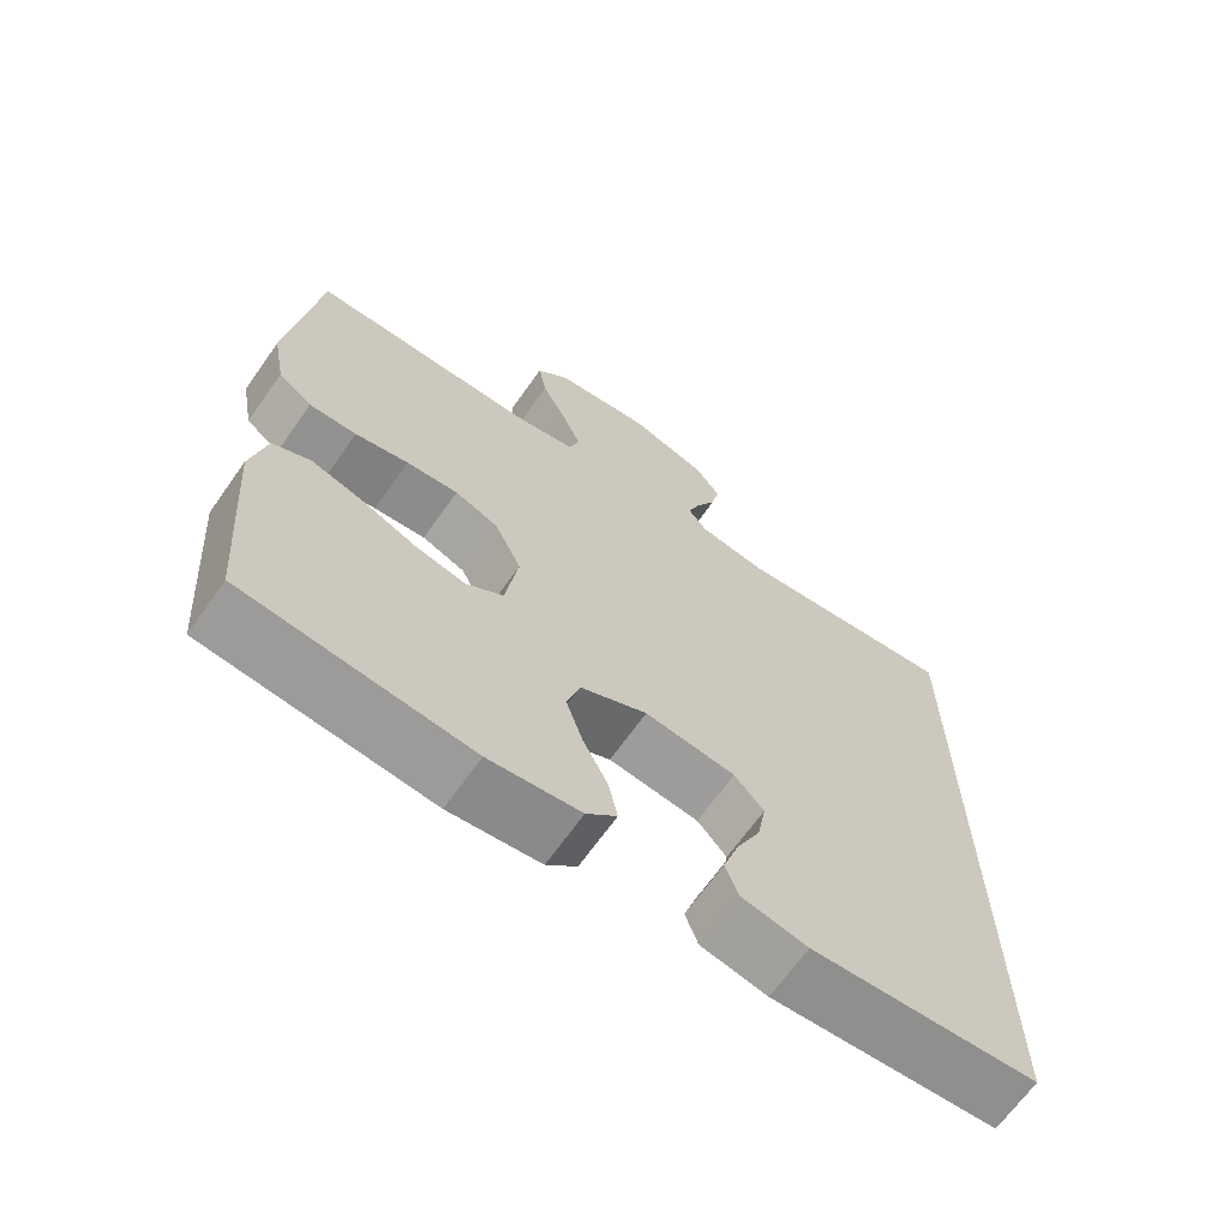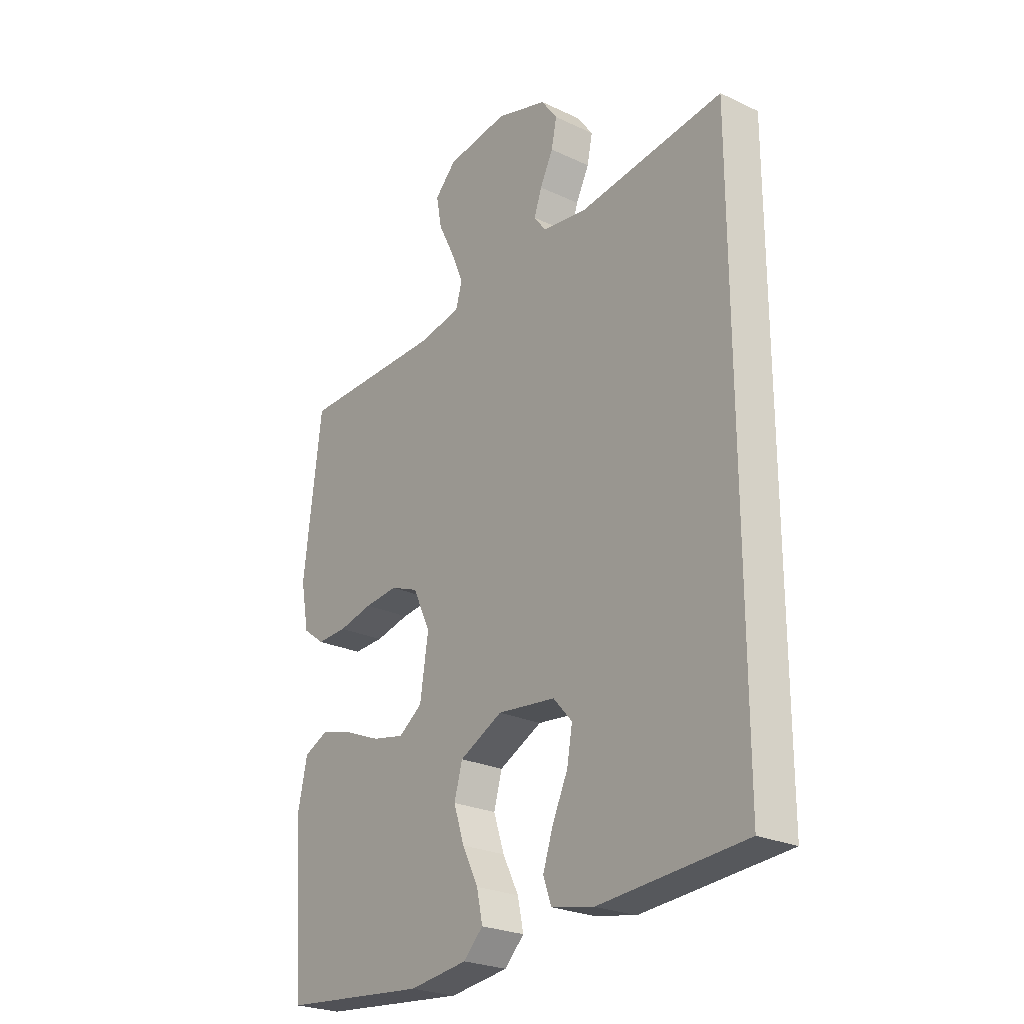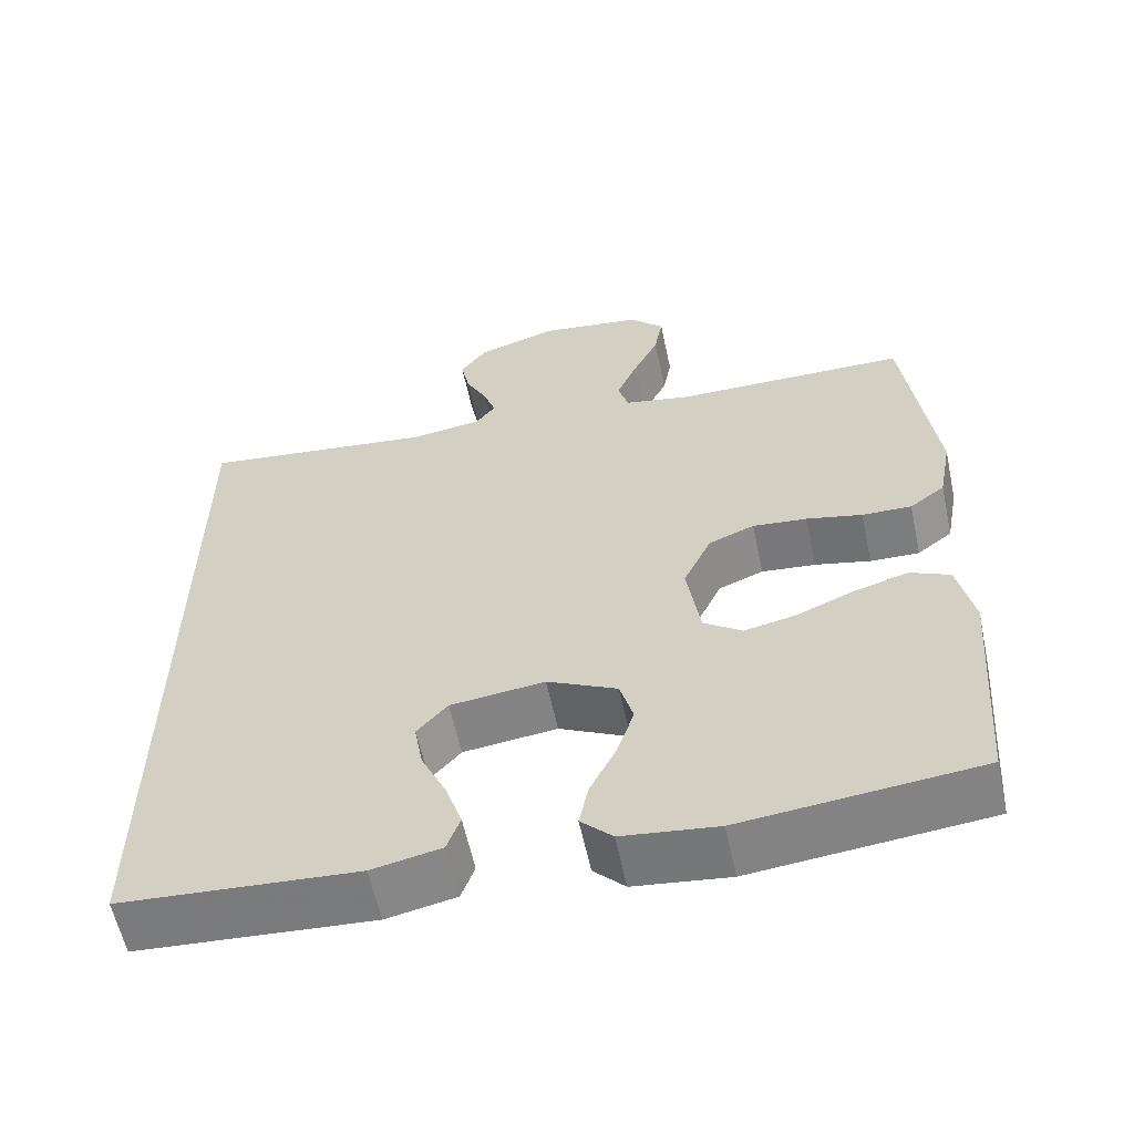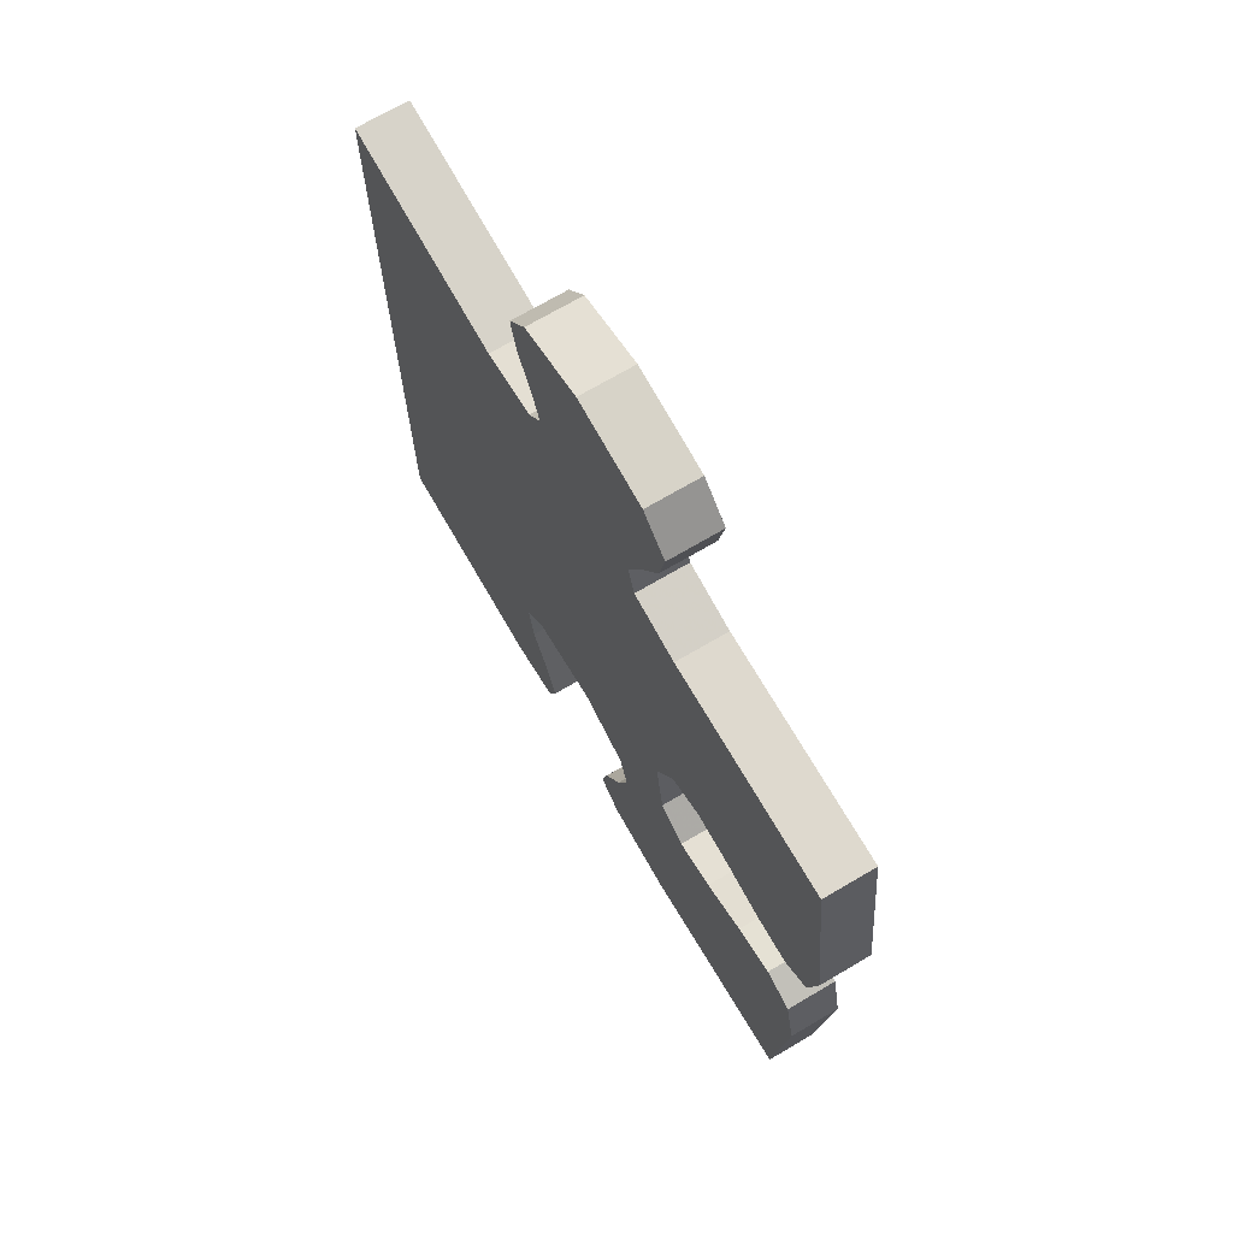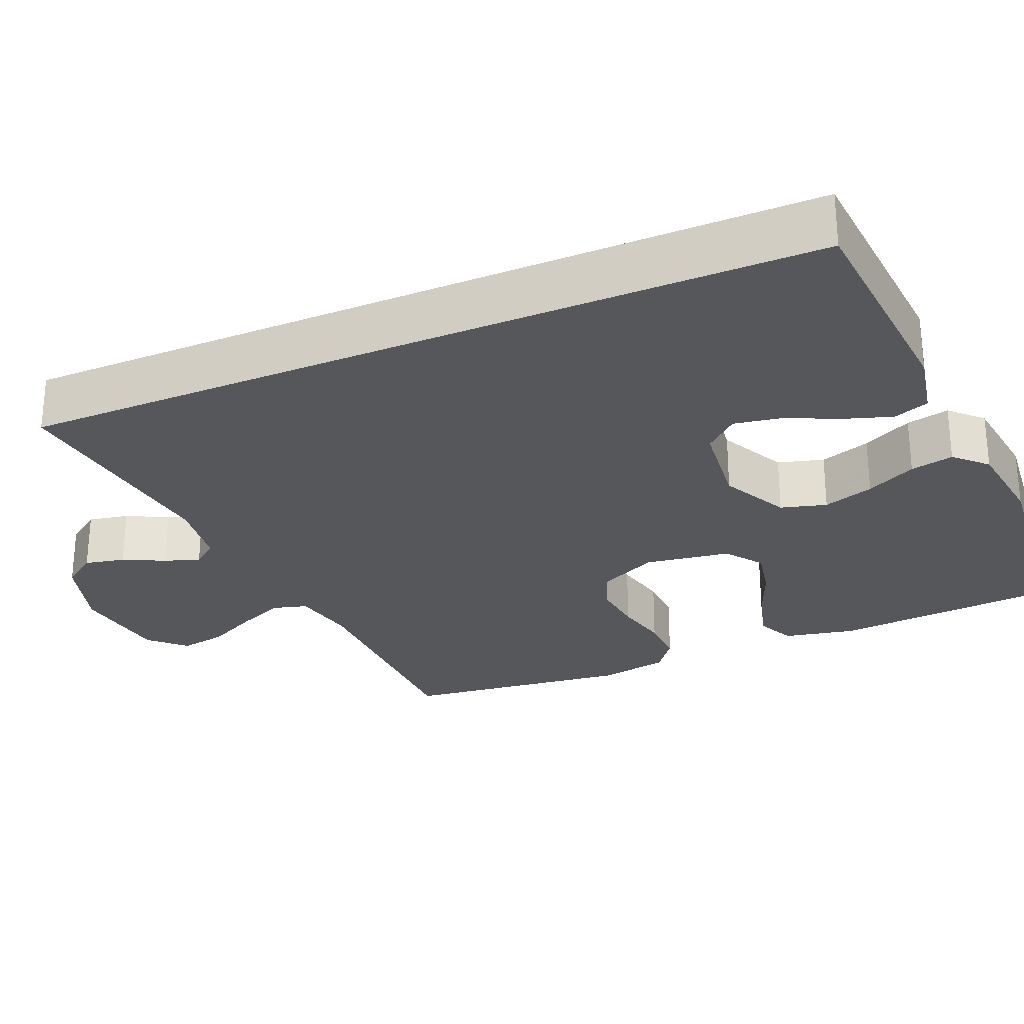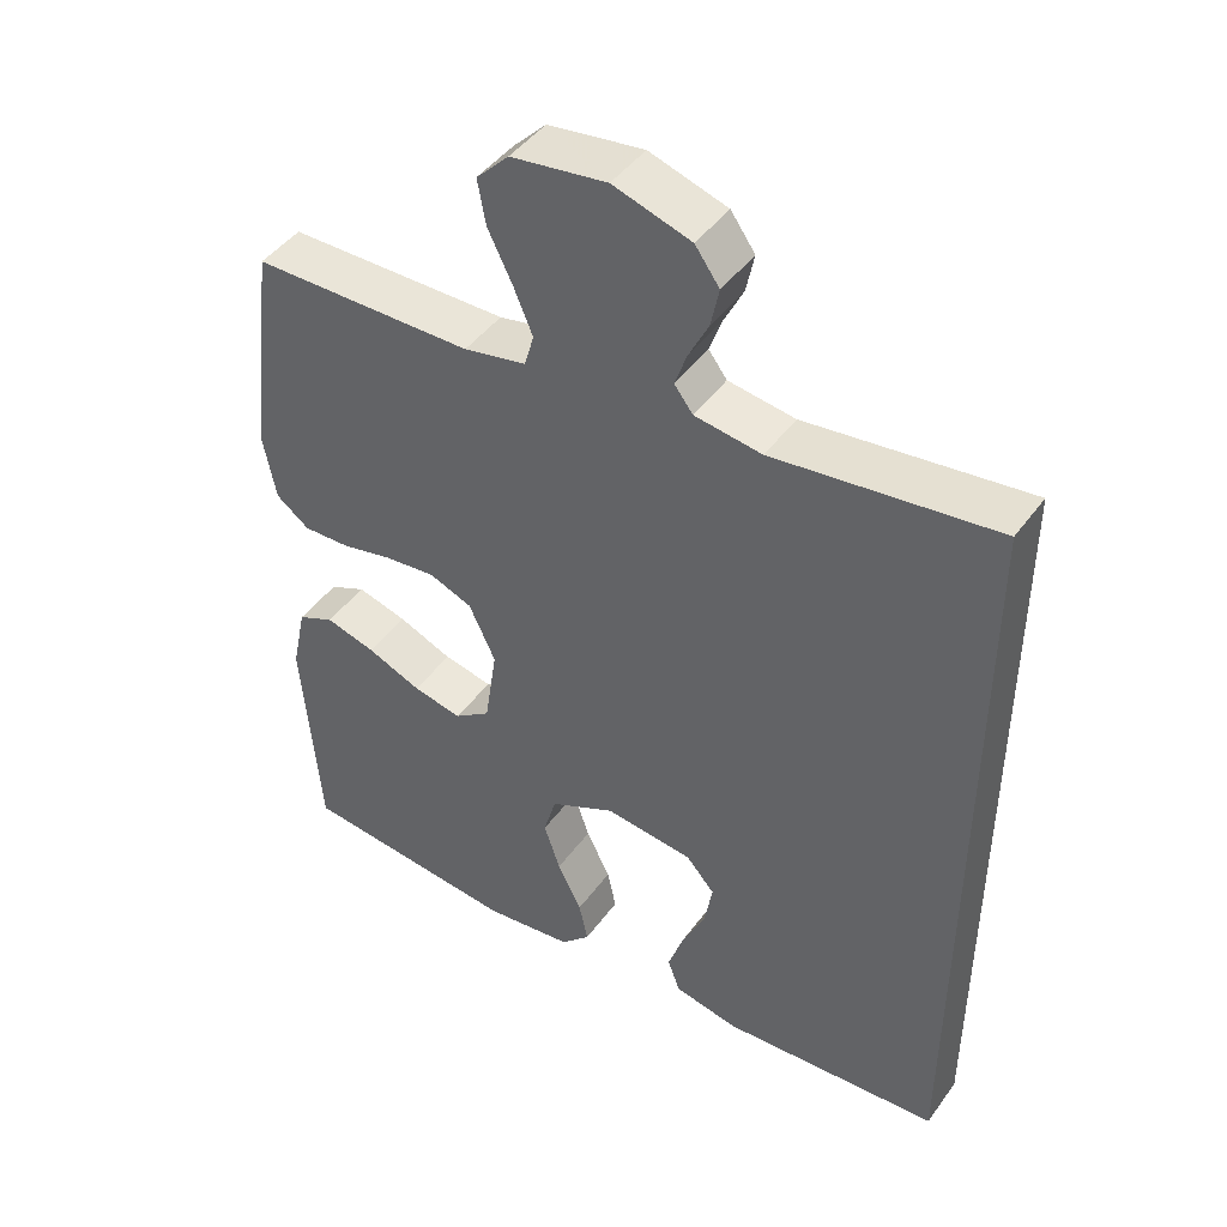
<metadata>
{"format":"obj","ext":"obj","renderer":"f3d","projection":"perspective","resolution":1024,"background":"white","views":[{"elev":-67.2,"azim":-35.3,"up":"+Z"},{"elev":-25.0,"azim":52.7,"up":"+Z"},{"elev":-59.6,"azim":-167.9,"up":"+Z"},{"elev":71.2,"azim":-120.4,"up":"+Z"},{"elev":-27.2,"azim":113.3,"up":"+Y"},{"elev":45.3,"azim":33.8,"up":"+Z"}]}
</metadata>
<code>
v 0.5 0.07 0.577
v 0.5 0.07 -0.478
v 0.2 0.07 -0.499
v 0.112 0.07 -0.481
v 0.095 0.07 -0.434
v 0.116 0.07 -0.371
v 0.148 0.07 -0.302
v 0.159 0.07 -0.239
v 0.12 0.07 -0.195
v 0 0.07 -0.181
v -0.089 0.07 -0.225
v -0.106 0.07 -0.285
v -0.084 0.07 -0.352
v -0.051 0.07 -0.418
v -0.039 0.07 -0.475
v -0.079 0.07 -0.515
v -0.2 0.07 -0.53
v -0.5 0.07 -0.5
v -0.523 0.07 -0.2
v -0.503 0.07 -0.106
v -0.453 0.07 -0.083
v -0.385 0.07 -0.102
v -0.311 0.07 -0.133
v -0.244 0.07 -0.147
v -0.195 0.07 -0.112
v -0.178 0.07 0
v -0.214 0.07 0.077
v -0.272 0.07 0.1
v -0.341 0.07 0.093
v -0.412 0.07 0.077
v -0.475 0.07 0.075
v -0.52 0.07 0.109
v -0.537 0.07 0.2
v -0.5 0.07 0.5
v -0.2 0.07 0.503
v -0.116 0.07 0.52
v -0.103 0.07 0.565
v -0.129 0.07 0.627
v -0.162 0.07 0.694
v -0.173 0.07 0.755
v -0.129 0.07 0.8
v 0 0.07 0.818
v 0.105 0.07 0.785
v 0.138 0.07 0.739
v 0.127 0.07 0.686
v 0.1 0.07 0.632
v 0.084 0.07 0.586
v 0.109 0.07 0.553
v 0.2 0.07 0.54
v 0.5 0 0.577
v 0.5 0 -0.478
v 0.2 0 -0.499
v 0.112 0 -0.481
v 0.095 0 -0.434
v 0.116 0 -0.371
v 0.148 0 -0.302
v 0.159 0 -0.239
v 0.12 0 -0.195
v 0 0 -0.181
v -0.089 0 -0.225
v -0.106 0 -0.285
v -0.084 0 -0.352
v -0.051 0 -0.418
v -0.039 0 -0.475
v -0.079 0 -0.515
v -0.2 0 -0.53
v -0.5 0 -0.5
v -0.523 0 -0.2
v -0.503 0 -0.106
v -0.453 0 -0.083
v -0.385 0 -0.102
v -0.311 0 -0.133
v -0.244 0 -0.147
v -0.195 0 -0.112
v -0.178 0 0
v -0.214 0 0.077
v -0.272 0 0.1
v -0.341 0 0.093
v -0.412 0 0.077
v -0.475 0 0.075
v -0.52 0 0.109
v -0.537 0 0.2
v -0.5 0 0.5
v -0.2 0 0.503
v -0.116 0 0.52
v -0.103 0 0.565
v -0.129 0 0.627
v -0.162 0 0.694
v -0.173 0 0.755
v -0.129 0 0.8
v 0 0 0.818
v 0.105 0 0.785
v 0.138 0 0.739
v 0.127 0 0.686
v 0.1 0 0.632
v 0.084 0 0.586
v 0.109 0 0.553
v 0.2 0 0.54
f 43 44 45 46
f 43 46 47
f 42 43 47
f 41 42 47
f 38 39 40 41
f 37 38 41 47
f 36 37 47 48
f 32 33 34 35
f 29 30 31 32
f 28 29 32 35
f 27 28 35 36
f 20 21 22 23
f 20 23 24
f 19 20 24
f 18 19 24
f 17 18 24 25
f 13 14 15 16
f 12 13 16 17
f 11 12 17 25
f 4 5 6 7
f 2 3 4 7
f 2 7 8
f 49 1 2 8
f 48 49 8 9
f 26 27 36 48
f 26 48 9 10
f 10 11 25 26
f 95 94 93 92
f 96 95 92
f 96 92 91
f 96 91 90
f 90 89 88 87
f 96 90 87 86
f 97 96 86 85
f 84 83 82 81
f 81 80 79 78
f 84 81 78 77
f 85 84 77 76
f 72 71 70 69
f 73 72 69
f 73 69 68
f 73 68 67
f 74 73 67 66
f 65 64 63 62
f 66 65 62 61
f 74 66 61 60
f 56 55 54 53
f 56 53 52 51
f 57 56 51
f 57 51 50 98
f 58 57 98 97
f 97 85 76 75
f 59 58 97 75
f 75 74 60 59
f 1 50 51 2
f 2 51 52 3
f 3 52 53 4
f 4 53 54 5
f 5 54 55 6
f 6 55 56 7
f 7 56 57 8
f 8 57 58 9
f 9 58 59 10
f 10 59 60 11
f 11 60 61 12
f 12 61 62 13
f 13 62 63 14
f 14 63 64 15
f 15 64 65 16
f 16 65 66 17
f 17 66 67 18
f 18 67 68 19
f 19 68 69 20
f 20 69 70 21
f 21 70 71 22
f 22 71 72 23
f 23 72 73 24
f 24 73 74 25
f 25 74 75 26
f 26 75 76 27
f 27 76 77 28
f 28 77 78 29
f 29 78 79 30
f 30 79 80 31
f 31 80 81 32
f 32 81 82 33
f 33 82 83 34
f 34 83 84 35
f 35 84 85 36
f 36 85 86 37
f 37 86 87 38
f 38 87 88 39
f 39 88 89 40
f 40 89 90 41
f 41 90 91 42
f 42 91 92 43
f 43 92 93 44
f 44 93 94 45
f 45 94 95 46
f 46 95 96 47
f 47 96 97 48
f 48 97 98 49
f 49 98 50 1

</code>
